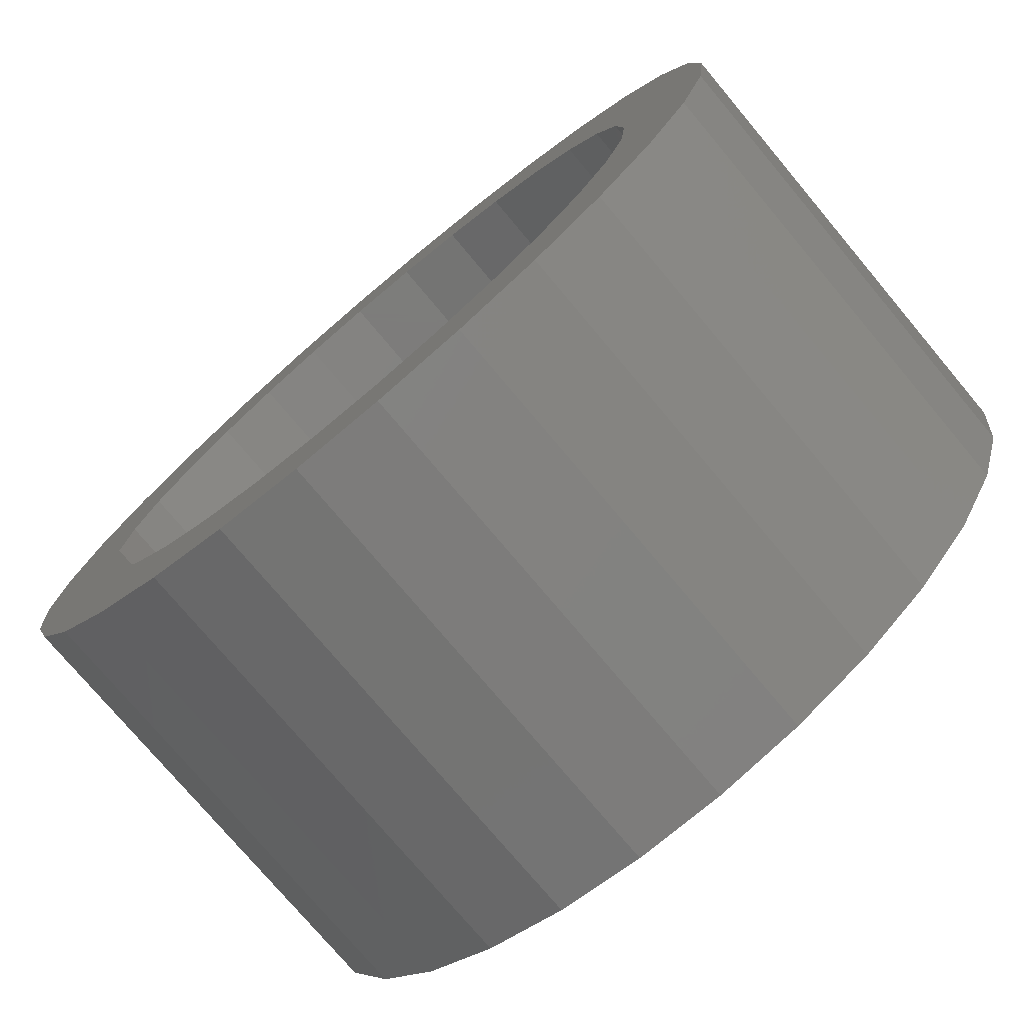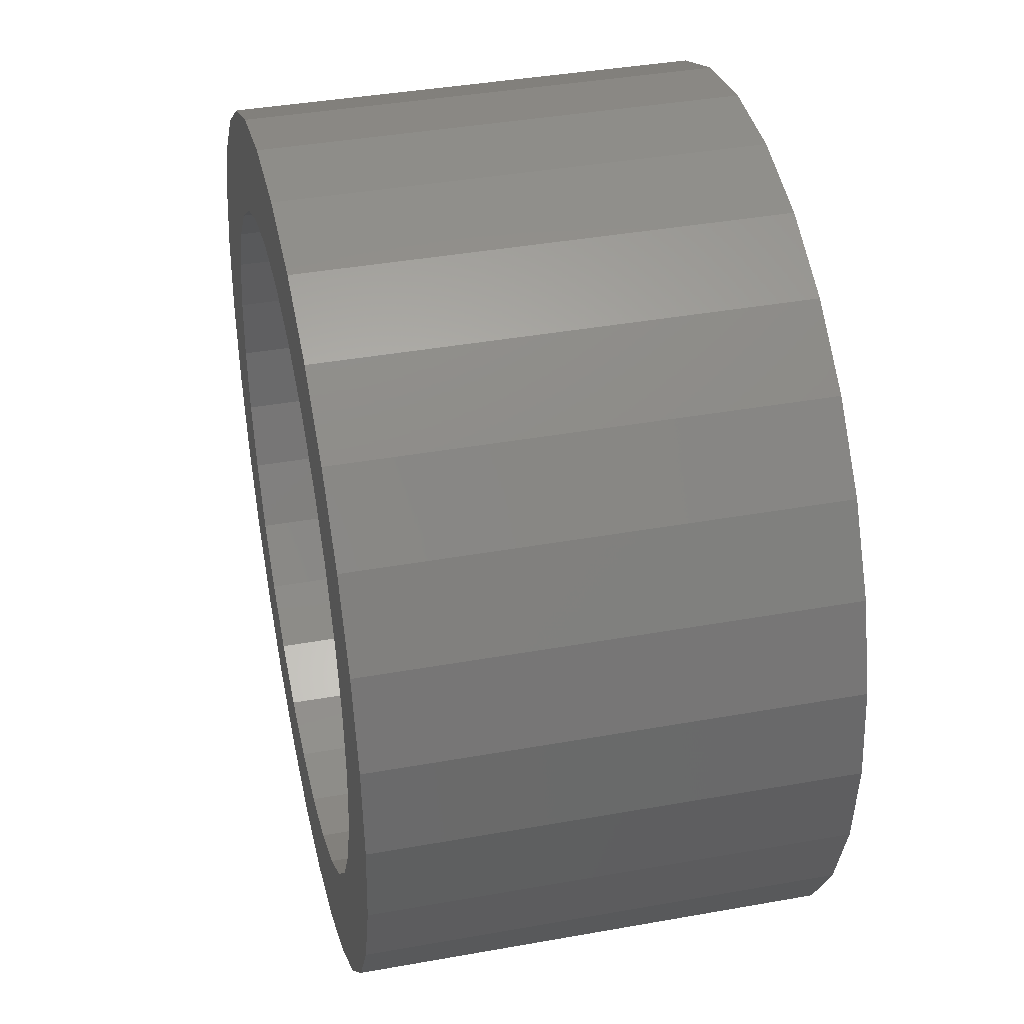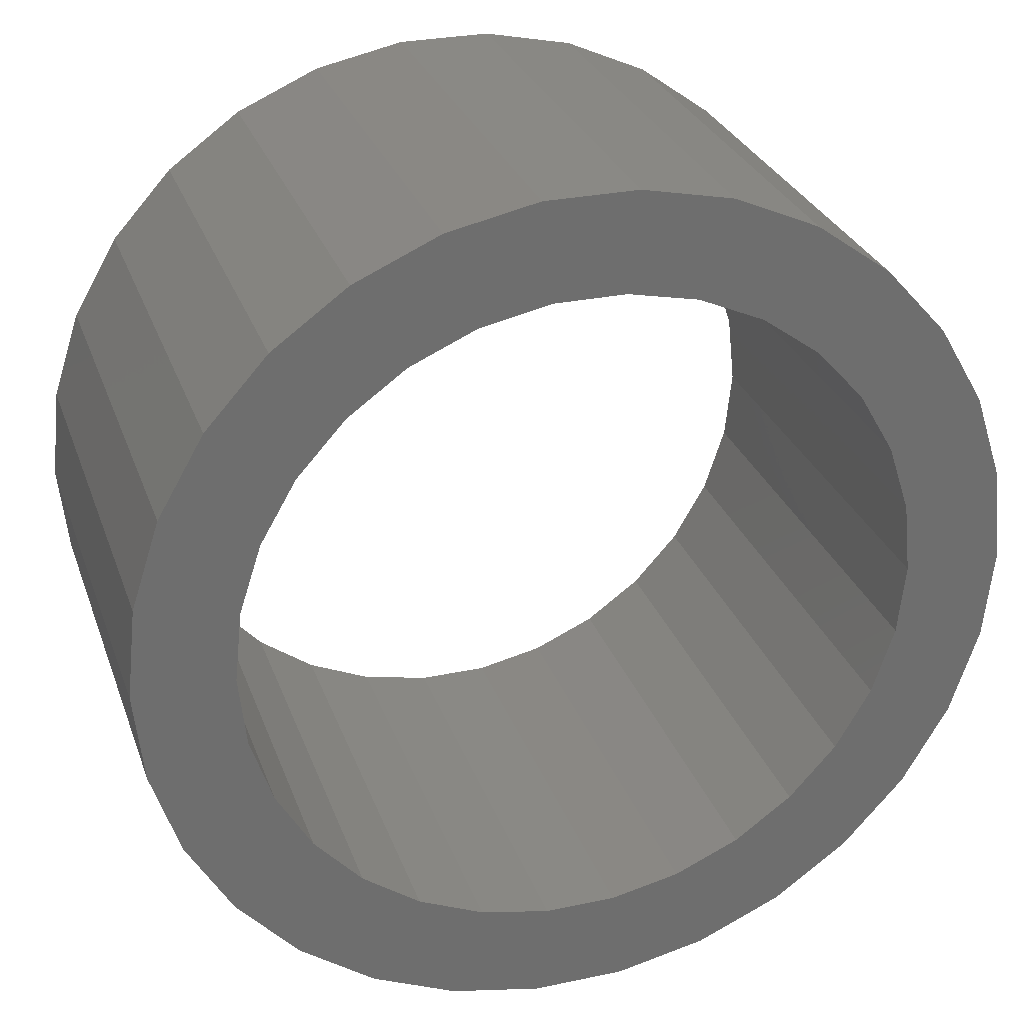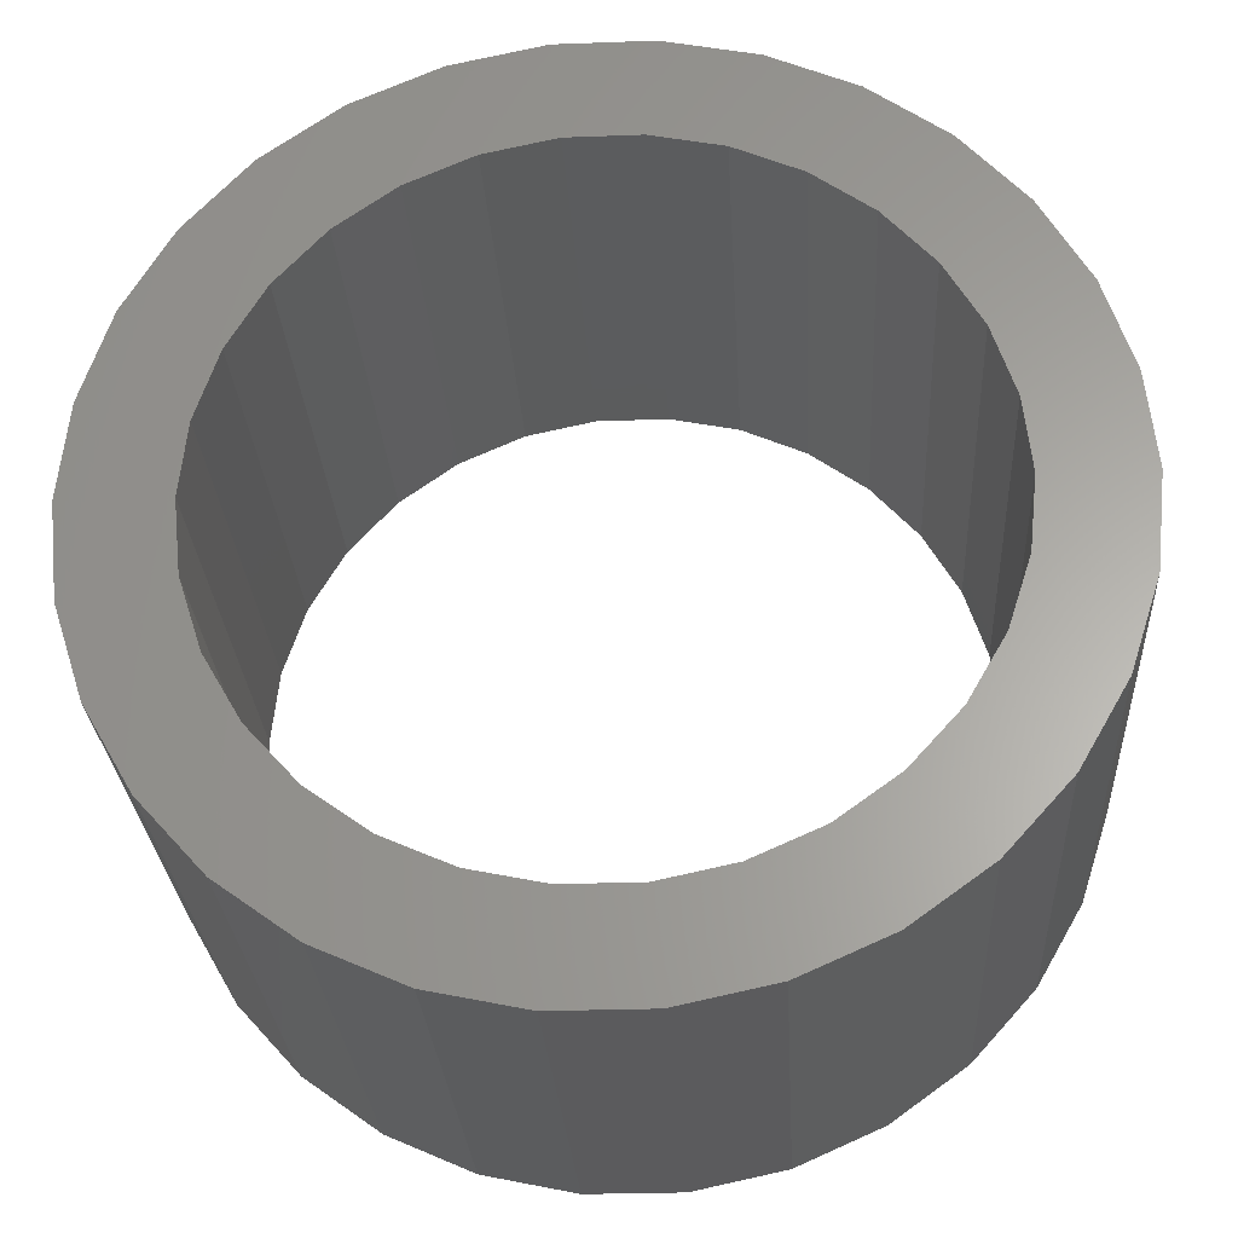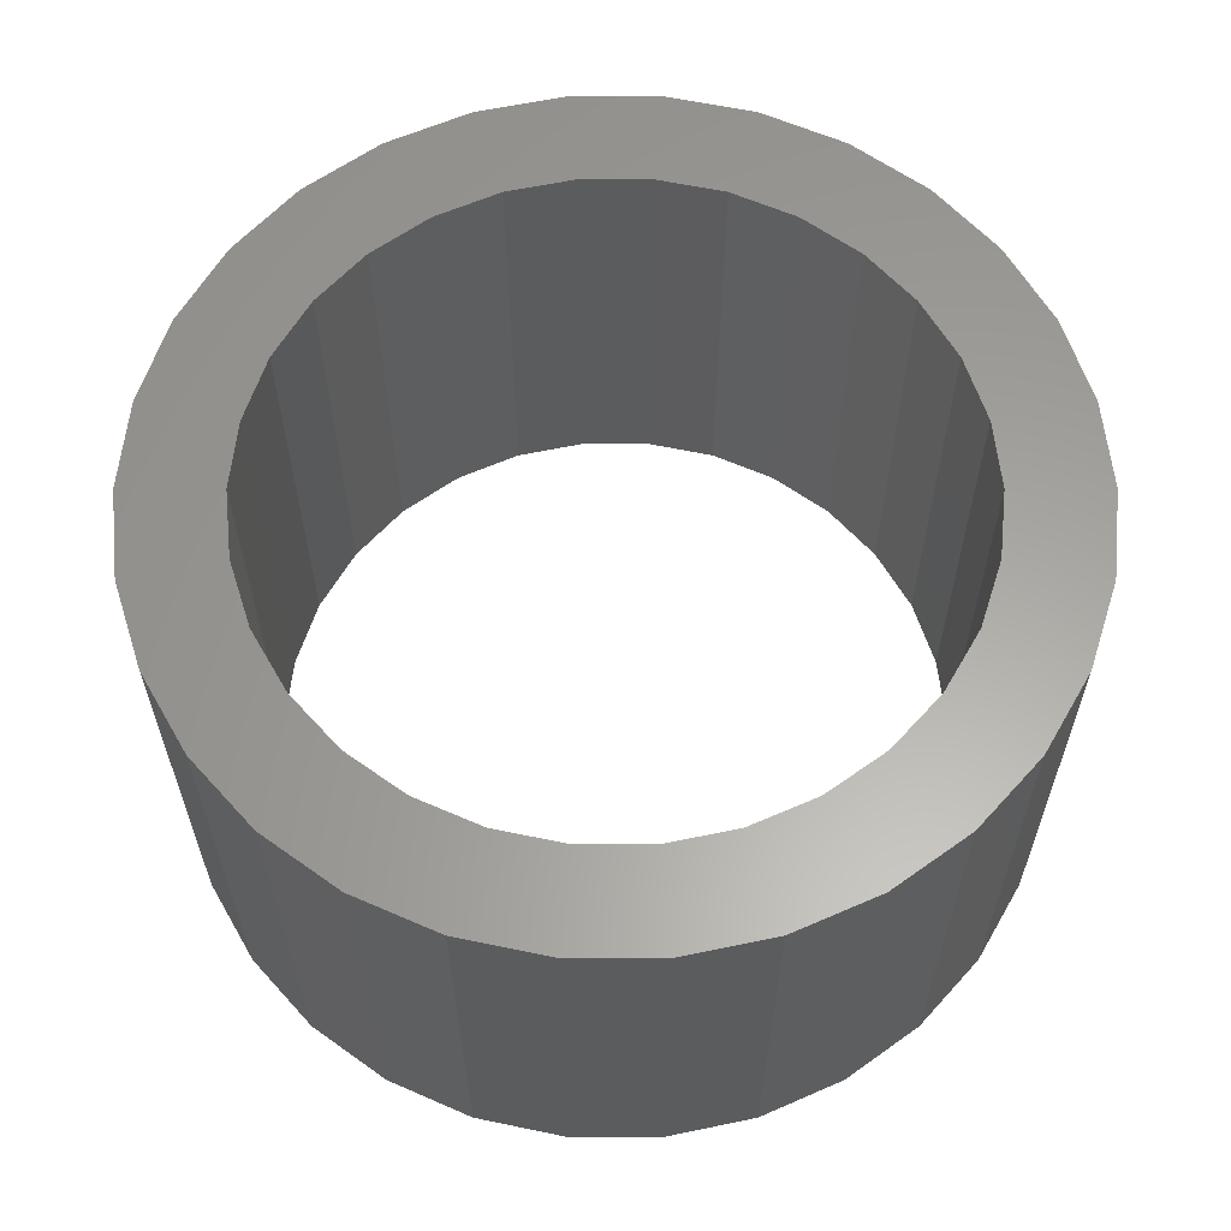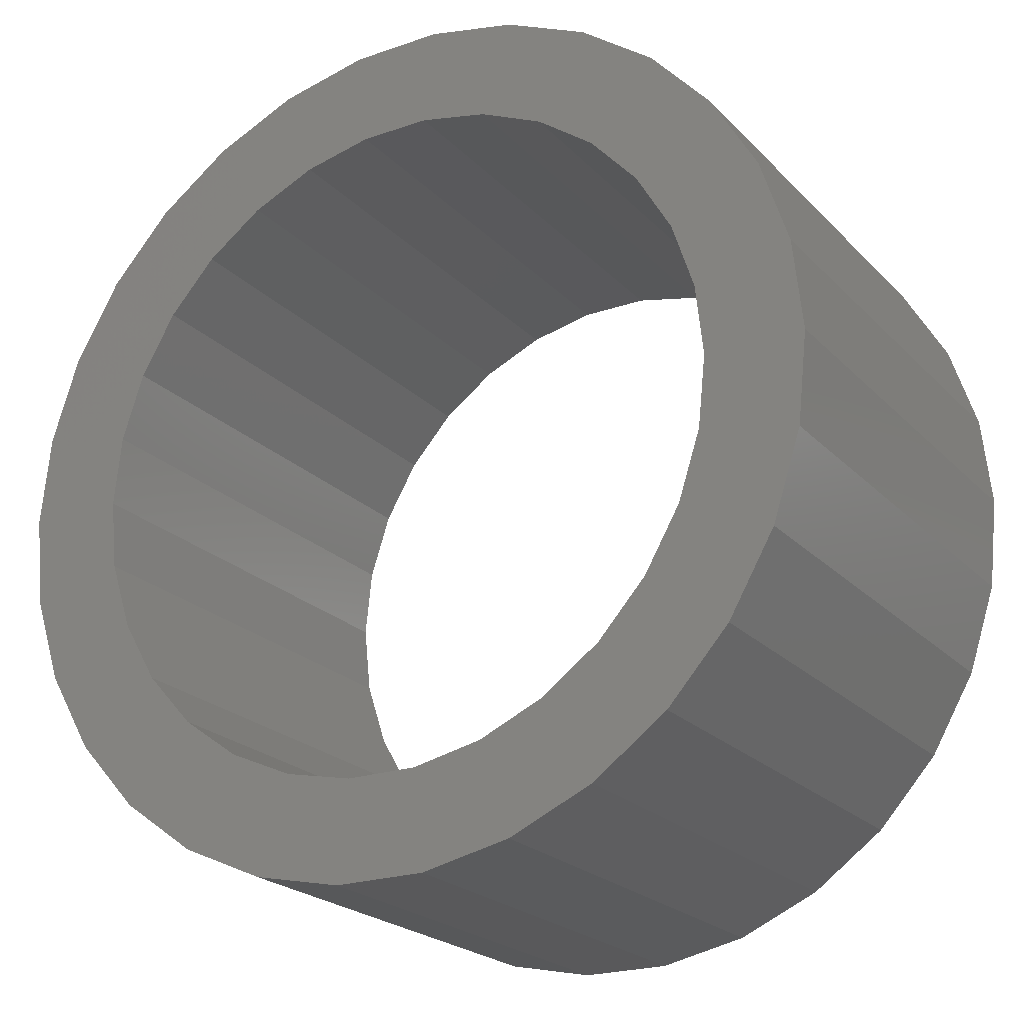
<metadata>
{"format":"stl","ext":"stl","renderer":"f3d","projection":"perspective","resolution":1024,"background":"white","views":[{"elev":-75.9,"azim":40.0,"up":"+Y"},{"elev":39.4,"azim":-102.6,"up":"+Y"},{"elev":28.8,"azim":-17.6,"up":"+Y"},{"elev":-27.3,"azim":-176.7,"up":"+Y"},{"elev":61.4,"azim":0.0,"up":"+Z"},{"elev":-22.3,"azim":31.0,"up":"+Y"}]}
</metadata>
<code>
# stl→obj: 120 verts, 240 faces
v 6.075 2.705 7
v 5.38 3.909 0
v 5.38 3.909 7
v 6.075 2.705 0
v -6.505 1.383 0
v -6.075 2.705 7
v -6.075 2.705 0
v -6.505 1.383 7
v 4.45 4.942 0
v 4.45 4.942 7
v 3.325 5.759 0
v 2.055 6.325 7
v 3.325 5.759 7
v 2.055 6.325 0
v -0.6951 6.614 0
v -2.055 6.325 7
v -0.6951 6.614 7
v -2.055 6.325 0
v -5.38 3.909 7
v -5.38 3.909 0
v 6.505 -1.383 7
v 6.65 0 0
v 6.65 0 7
v 6.505 -1.383 0
v 6.505 1.383 7
v 6.505 1.383 0
v 0.6951 6.614 0
v 0.6951 6.614 7
v -6.65 0 0
v -6.65 0 7
v -4.45 4.942 7
v -4.45 4.942 0
v -3.325 5.759 7
v -3.325 5.759 0
v 3.325 -5.759 0
v 4.45 -4.942 7
v 3.325 -5.759 7
v 4.45 -4.942 0
v 5.15 0 7
v 5.037 1.071 7
v 4.705 2.095 7
v 5.037 -1.071 7
v 6.075 -2.705 7
v 4.166 3.027 7
v 3.446 3.827 7
v 2.575 4.46 7
v 1.591 4.898 7
v 0.5383 5.122 7
v -0.5383 5.122 7
v -1.591 4.898 7
v -2.575 4.46 7
v -3.446 3.827 7
v -4.166 3.027 7
v -4.705 2.095 7
v -5.037 1.071 7
v 4.705 -2.095 7
v 5.38 -3.909 7
v 4.166 -3.027 7
v 3.446 -3.827 7
v 2.575 -4.46 7
v 2.055 -6.325 7
v 1.591 -4.898 7
v 0.6951 -6.614 7
v 0.5383 -5.122 7
v -0.5383 -5.122 7
v -0.6951 -6.614 7
v -1.591 -4.898 7
v -2.055 -6.325 7
v -2.575 -4.46 7
v -3.325 -5.759 7
v -3.446 -3.827 7
v -4.45 -4.942 7
v -4.166 -3.027 7
v -5.38 -3.909 7
v -4.705 -2.095 7
v -6.075 -2.705 7
v -5.037 -1.071 7
v -6.505 -1.383 7
v -5.15 0 7
v 6.075 -2.705 0
v 5.38 -3.909 0
v -2.055 -6.325 0
v -0.6951 -6.614 0
v -6.505 -1.383 0
v 0.6951 -6.614 0
v 2.055 -6.325 0
v -4.45 -4.942 0
v -3.325 -5.759 0
v 5.15 0 0
v 5.037 -1.071 0
v 4.705 -2.095 0
v 5.037 1.071 0
v 4.166 -3.027 0
v 3.446 -3.827 0
v 2.575 -4.46 0
v 1.591 -4.898 0
v 0.5383 -5.122 0
v -0.5383 -5.122 0
v -1.591 -4.898 0
v -2.575 -4.46 0
v -3.446 -3.827 0
v -4.166 -3.027 0
v -5.38 -3.909 0
v -4.705 -2.095 0
v -6.075 -2.705 0
v -5.037 -1.071 0
v 4.705 2.095 0
v 4.166 3.027 0
v 3.446 3.827 0
v 2.575 4.46 0
v 1.591 4.898 0
v 0.5383 5.122 0
v -0.5383 5.122 0
v -1.591 4.898 0
v -2.575 4.46 0
v -3.446 3.827 0
v -4.166 3.027 0
v -4.705 2.095 0
v -5.037 1.071 0
v -5.15 0 0
f 1 2 3
f 2 1 4
f 5 6 7
f 6 5 8
f 3 9 10
f 9 3 2
f 11 12 13
f 12 11 14
f 15 16 17
f 16 15 18
f 7 19 20
f 19 7 6
f 21 22 23
f 22 21 24
f 25 4 1
f 4 25 26
f 27 17 28
f 17 27 15
f 9 13 10
f 13 9 11
f 29 8 5
f 8 29 30
f 20 31 32
f 31 20 19
f 18 33 16
f 33 18 34
f 34 31 33
f 31 34 32
f 23 26 25
f 26 23 22
f 35 36 37
f 36 35 38
f 14 28 12
f 28 14 27
f 39 23 25
f 40 25 1
f 23 39 21
f 41 1 3
f 42 21 39
f 21 42 43
f 25 40 39
f 1 41 40
f 44 3 10
f 3 44 41
f 10 45 44
f 13 45 10
f 13 46 45
f 12 46 13
f 12 47 46
f 28 47 12
f 28 48 47
f 28 49 48
f 17 49 28
f 17 50 49
f 16 50 17
f 16 51 50
f 33 51 16
f 33 52 51
f 31 52 33
f 52 31 53
f 19 53 31
f 53 19 54
f 54 6 55
f 6 54 19
f 56 43 42
f 43 56 57
f 58 57 56
f 57 58 36
f 59 36 58
f 59 37 36
f 60 37 59
f 60 61 37
f 62 61 60
f 62 63 61
f 64 63 62
f 65 63 64
f 65 66 63
f 67 66 65
f 67 68 66
f 69 68 67
f 69 70 68
f 71 70 69
f 72 71 73
f 71 72 70
f 74 73 75
f 76 75 77
f 73 74 72
f 78 77 79
f 8 55 6
f 55 8 79
f 75 76 74
f 30 79 8
f 77 78 76
f 79 30 78
f 43 24 21
f 24 43 80
f 57 80 43
f 80 57 81
f 82 66 68
f 66 82 83
f 84 30 29
f 30 84 78
f 85 61 63
f 61 85 86
f 86 37 61
f 37 86 35
f 36 81 57
f 81 36 38
f 87 70 72
f 70 87 88
f 83 63 66
f 63 83 85
f 88 68 70
f 68 88 82
f 89 22 24
f 90 24 80
f 22 89 26
f 91 80 81
f 92 26 89
f 26 92 4
f 24 90 89
f 80 91 90
f 93 81 38
f 81 93 91
f 38 94 93
f 35 94 38
f 35 95 94
f 86 95 35
f 86 96 95
f 85 96 86
f 85 97 96
f 85 98 97
f 83 98 85
f 83 99 98
f 82 99 83
f 82 100 99
f 88 100 82
f 88 101 100
f 87 101 88
f 101 87 102
f 103 102 87
f 102 103 104
f 104 105 106
f 105 104 103
f 107 4 92
f 4 107 2
f 108 2 107
f 2 108 9
f 109 9 108
f 109 11 9
f 110 11 109
f 110 14 11
f 111 14 110
f 111 27 14
f 112 27 111
f 113 27 112
f 113 15 27
f 114 15 113
f 114 18 15
f 115 18 114
f 115 34 18
f 116 34 115
f 32 116 117
f 116 32 34
f 20 117 118
f 7 118 119
f 117 20 32
f 5 119 120
f 84 106 105
f 106 84 120
f 118 7 20
f 29 120 84
f 119 5 7
f 120 29 5
f 105 78 84
f 78 105 76
f 87 74 103
f 74 87 72
f 103 76 105
f 76 103 74
f 107 44 108
f 44 107 41
f 55 118 54
f 118 55 119
f 108 45 109
f 45 108 44
f 111 46 47
f 46 111 110
f 115 50 51
f 50 115 114
f 90 39 89
f 39 90 42
f 110 45 46
f 45 110 109
f 113 48 49
f 48 113 112
f 79 119 55
f 119 79 120
f 54 117 53
f 117 54 118
f 116 51 52
f 51 116 115
f 114 49 50
f 49 114 113
f 53 116 52
f 116 53 117
f 89 40 92
f 40 89 39
f 98 67 65
f 67 98 99
f 94 60 59
f 60 94 95
f 92 41 107
f 41 92 40
f 112 47 48
f 47 112 111
f 91 42 90
f 42 91 56
f 93 56 91
f 56 93 58
f 77 120 79
f 120 77 106
f 73 104 75
f 104 73 102
f 96 64 62
f 64 96 97
f 95 62 60
f 62 95 96
f 94 58 93
f 58 94 59
f 99 69 67
f 69 99 100
f 97 65 64
f 65 97 98
f 75 106 77
f 106 75 104
f 71 102 73
f 102 71 101
f 100 71 69
f 71 100 101

</code>
